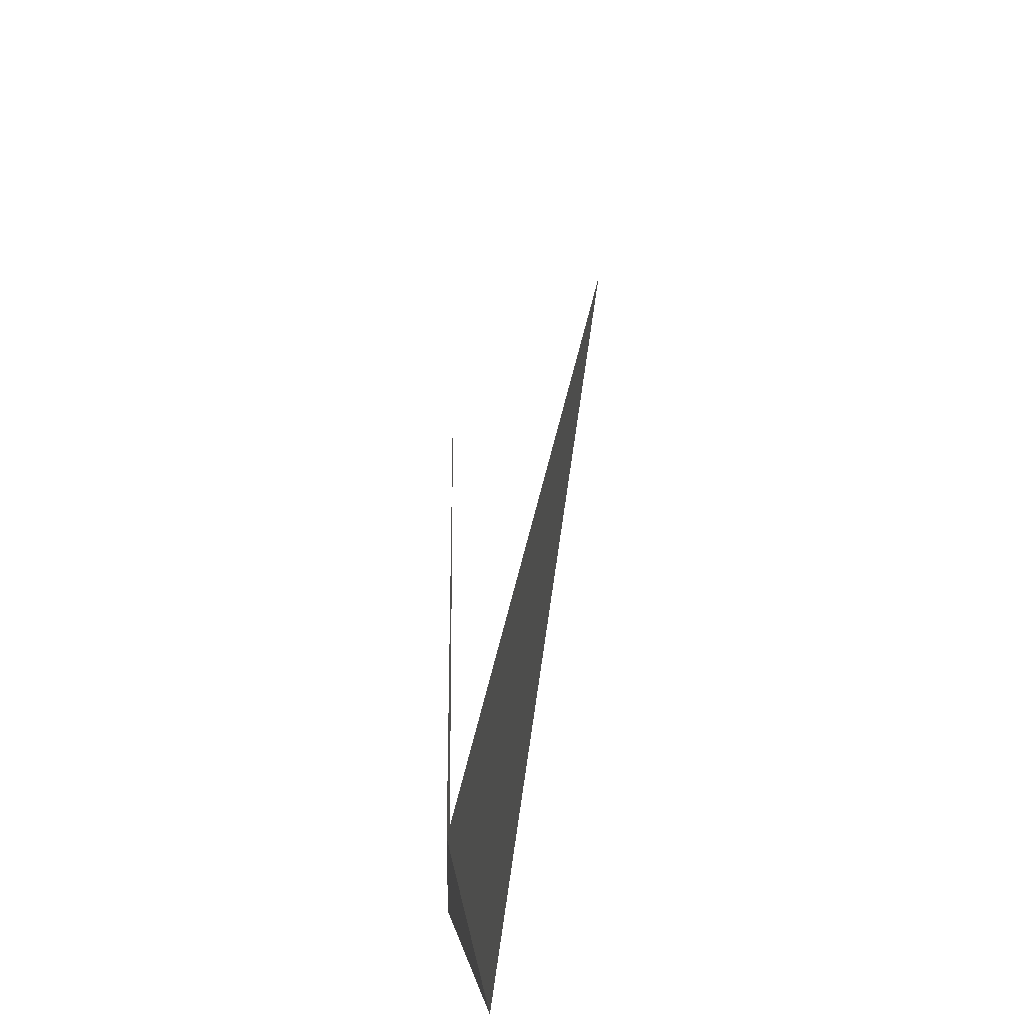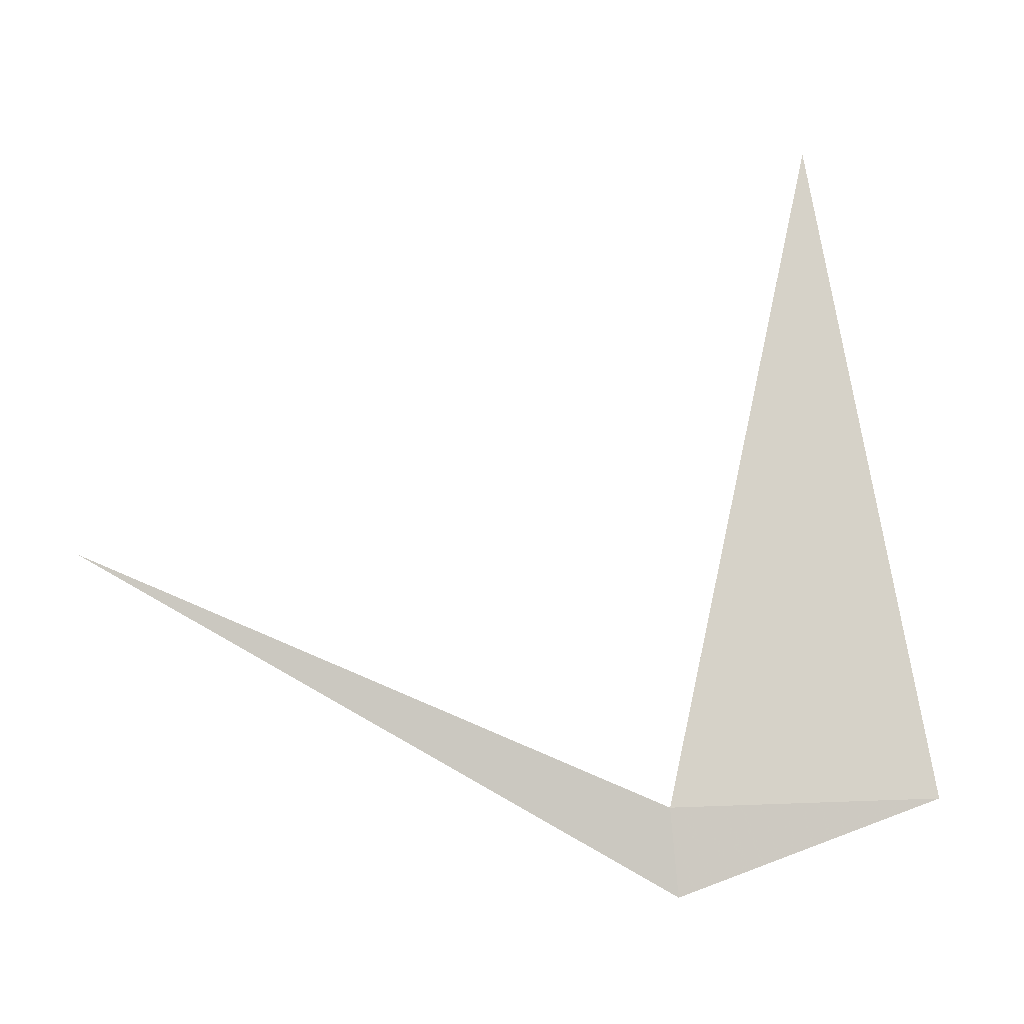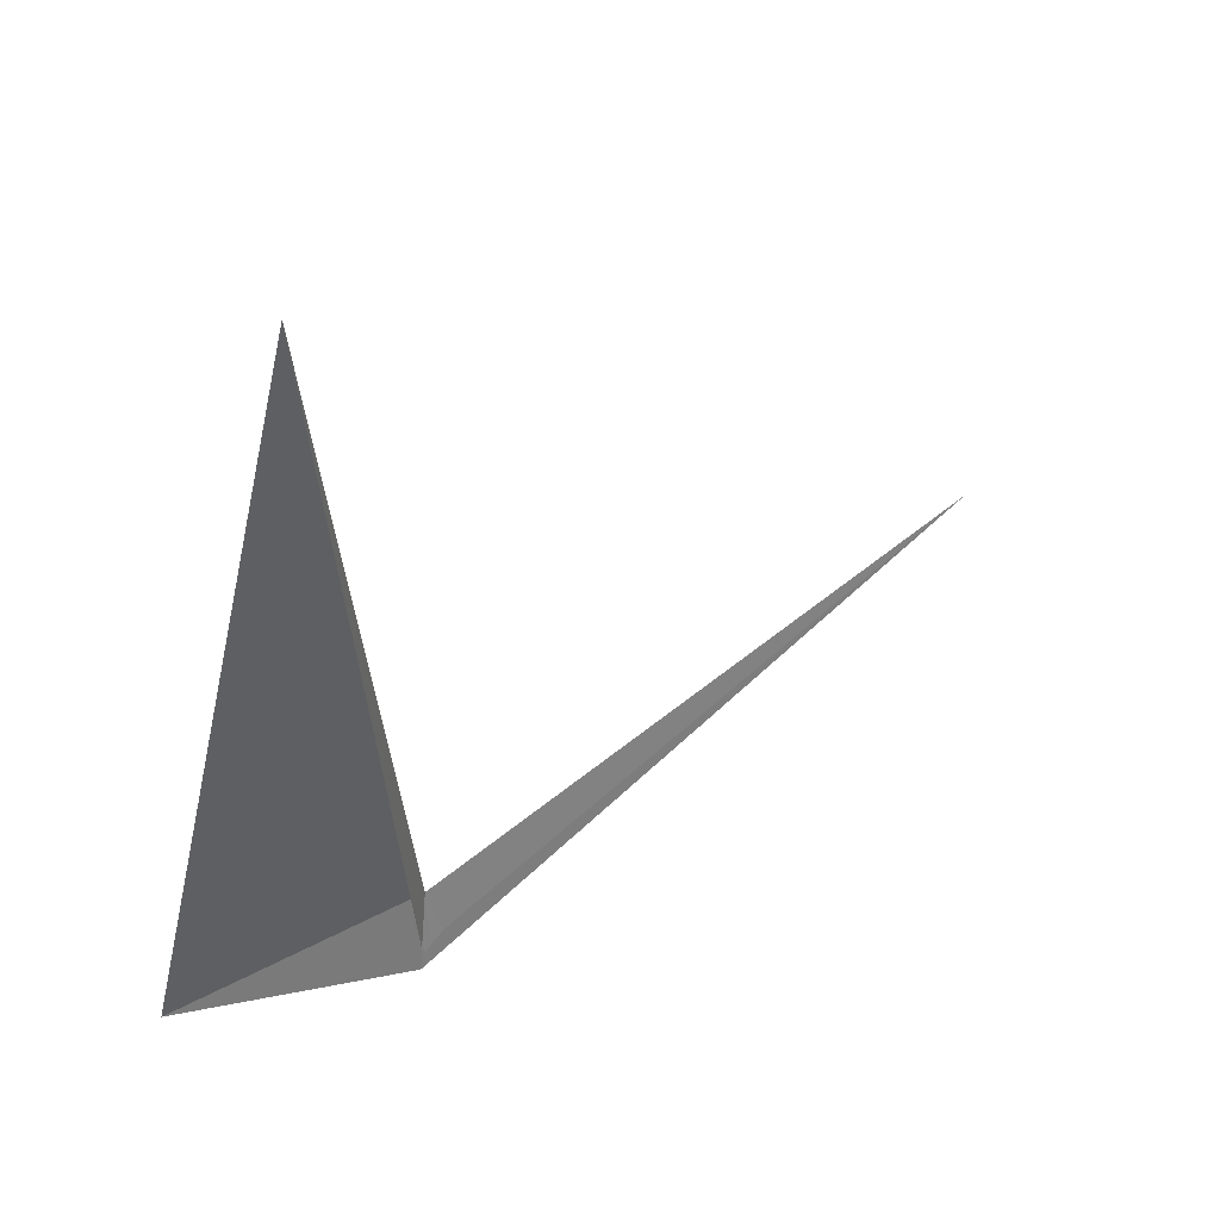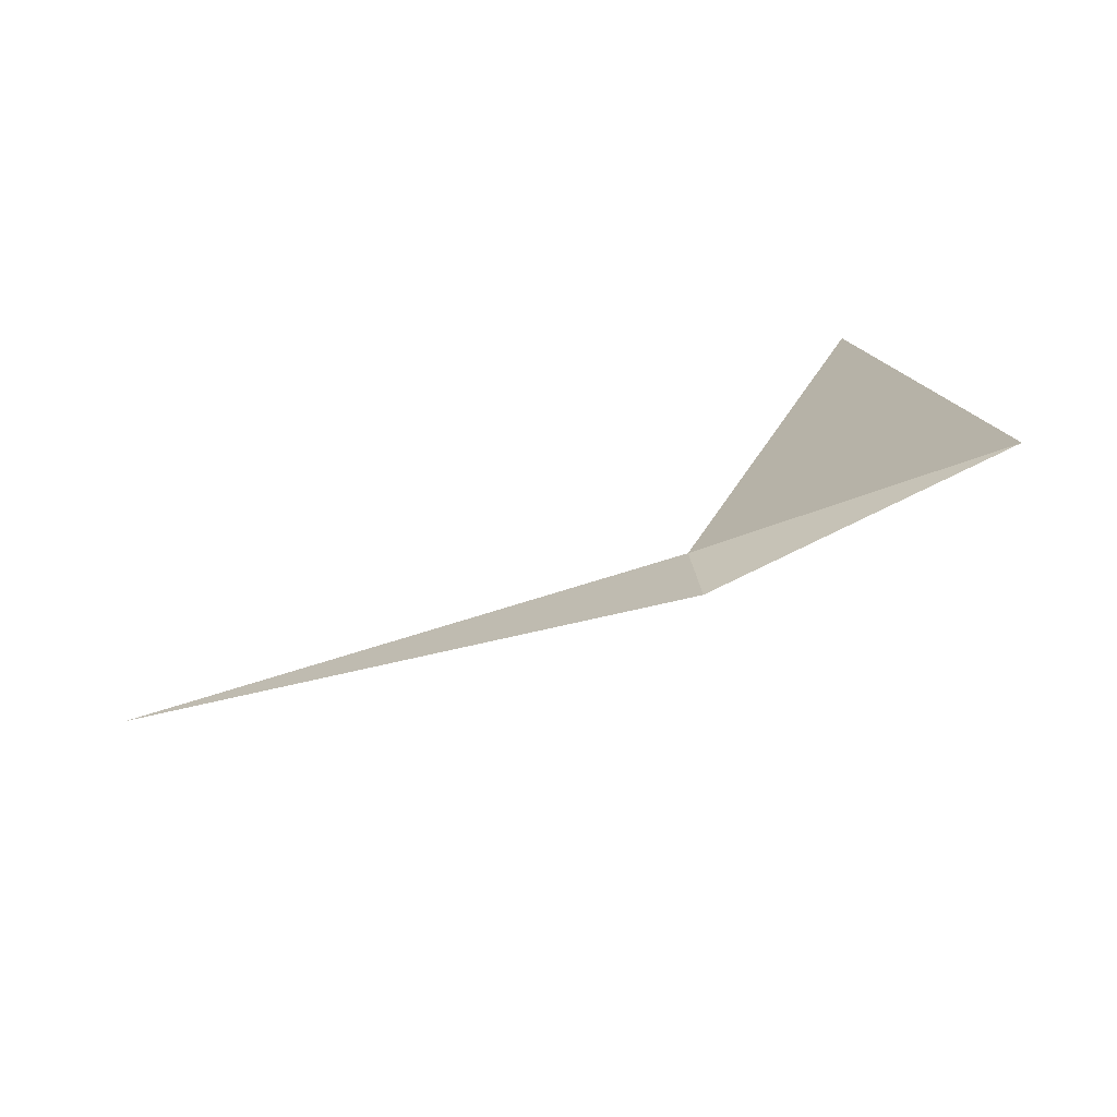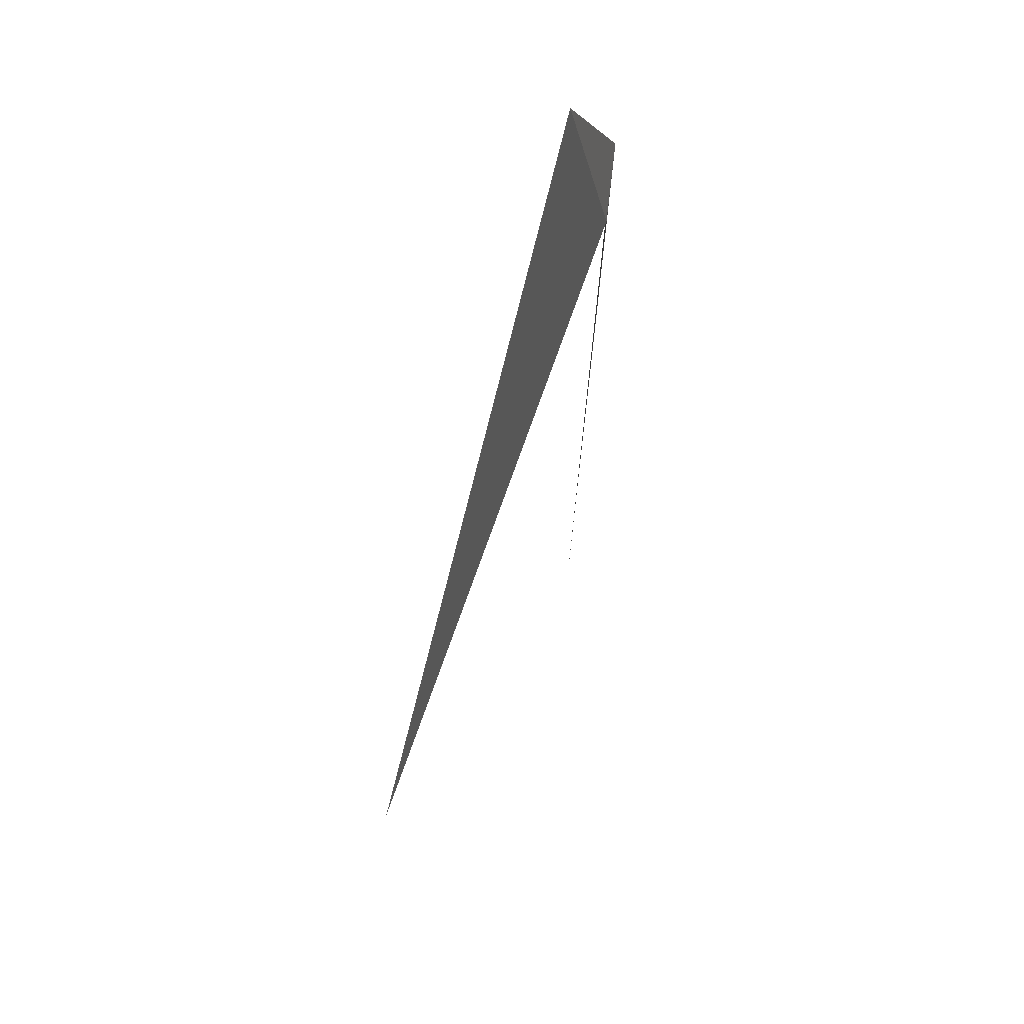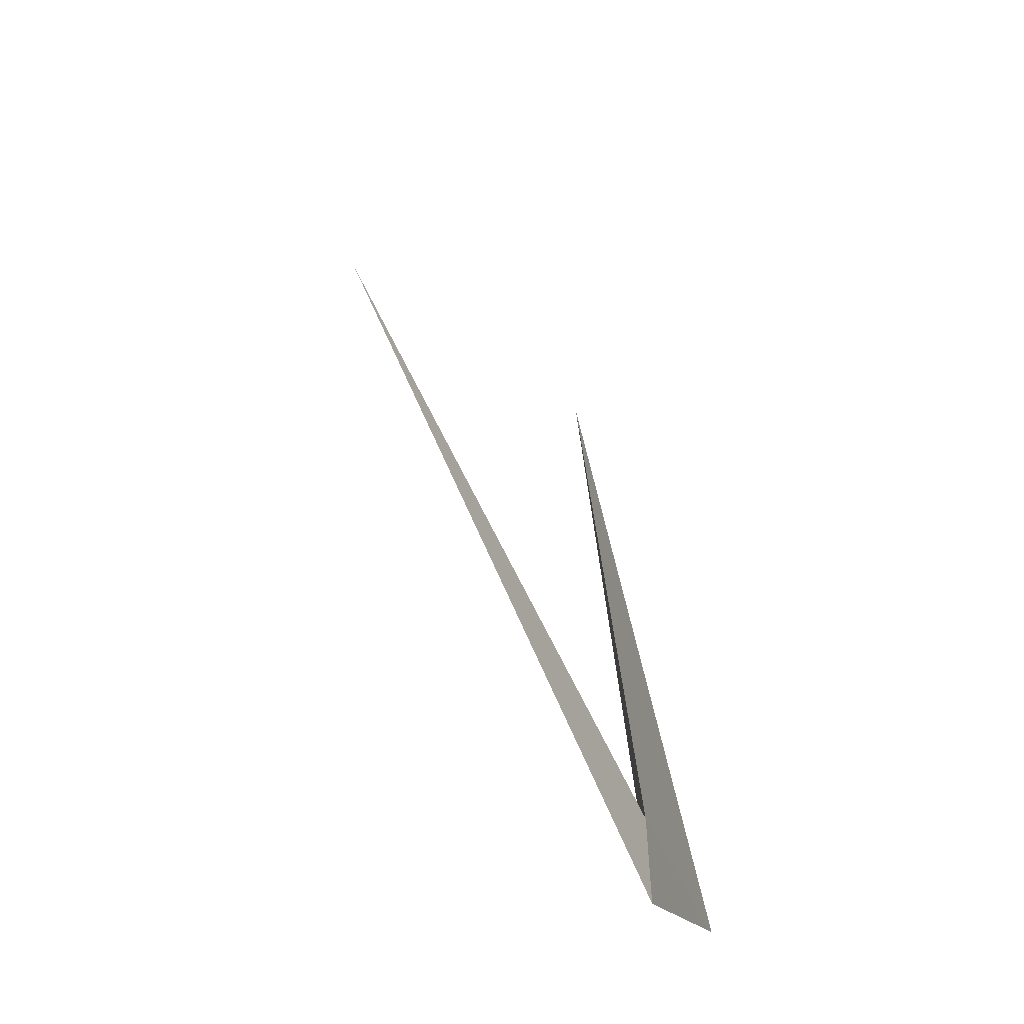
<metadata>
{"format":"obj","ext":"obj","renderer":"f3d","projection":"perspective","resolution":1024,"background":"white","views":[{"elev":28.3,"azim":180.0,"up":"+Z"},{"elev":-2.6,"azim":90.5,"up":"+Z"},{"elev":32.8,"azim":-119.5,"up":"+Z"},{"elev":-66.2,"azim":119.2,"up":"+Z"},{"elev":75.4,"azim":7.0,"up":"+Y"},{"elev":-36.5,"azim":27.4,"up":"+Z"}]}
</metadata>
<code>
v 14.92 6.725 47.25
v 14.92 6.916 45.21
v 15.01 -6.825 53.01
v 14.89 6.347 46.11
v 14.87 6.679 45.84
v 14.87 6.78 45.68
v 14.88 6.881 45.79
v 11.75 10.22 62.91
v 13.85 13.05 47.37
f 1 3 2
f 1 6 5
f 1 7 6
f 1 8 7
f 1 9 8
f 1 5 4
f 1 2 9
f 1 4 3

</code>
